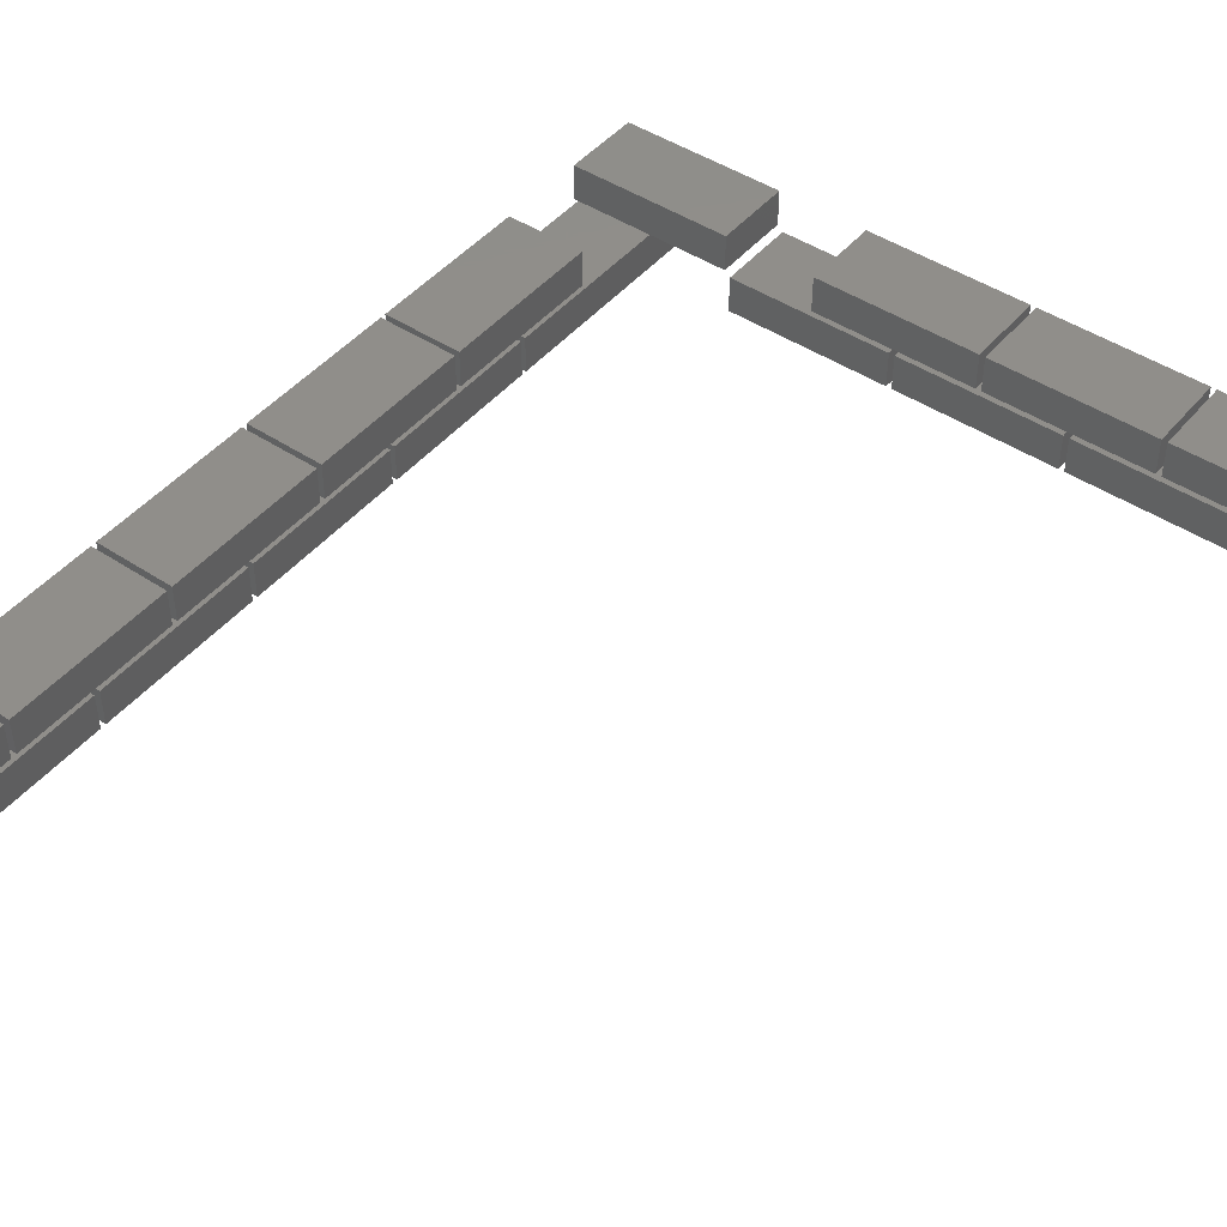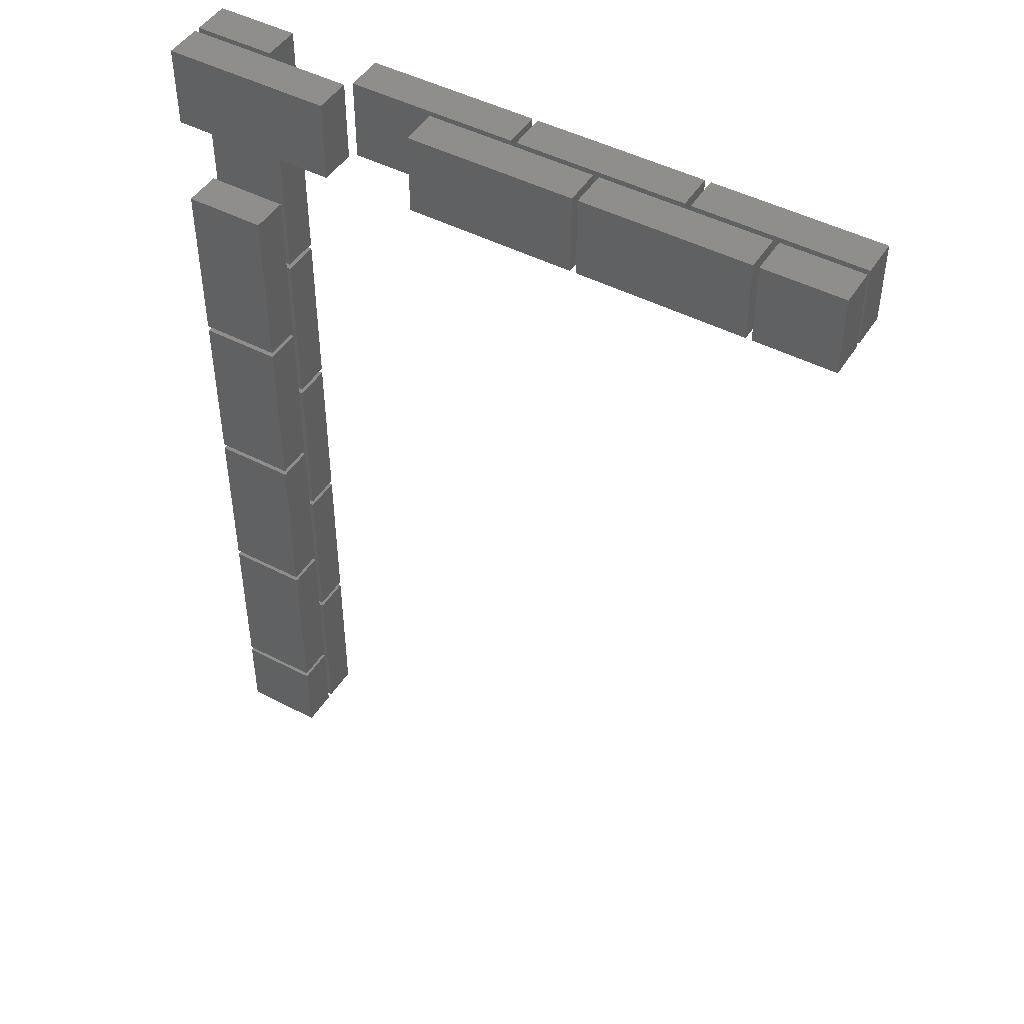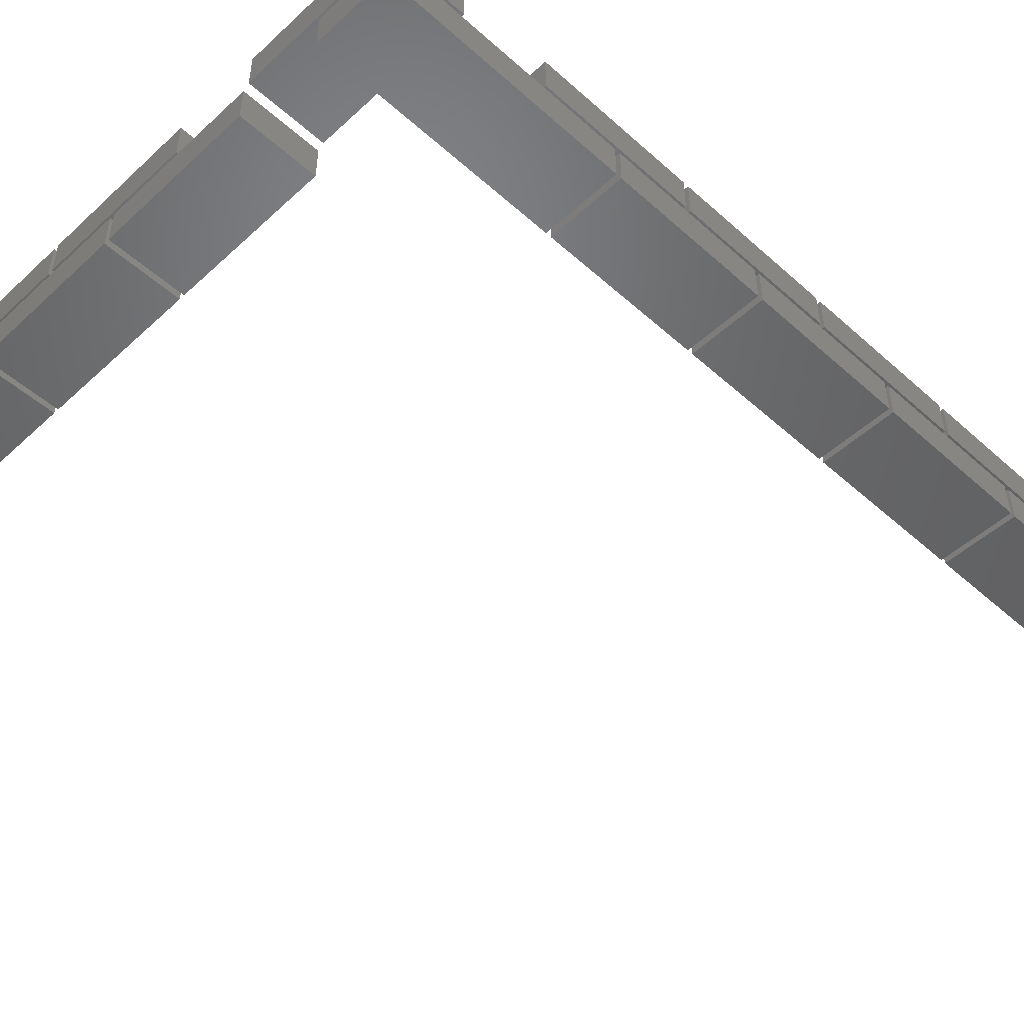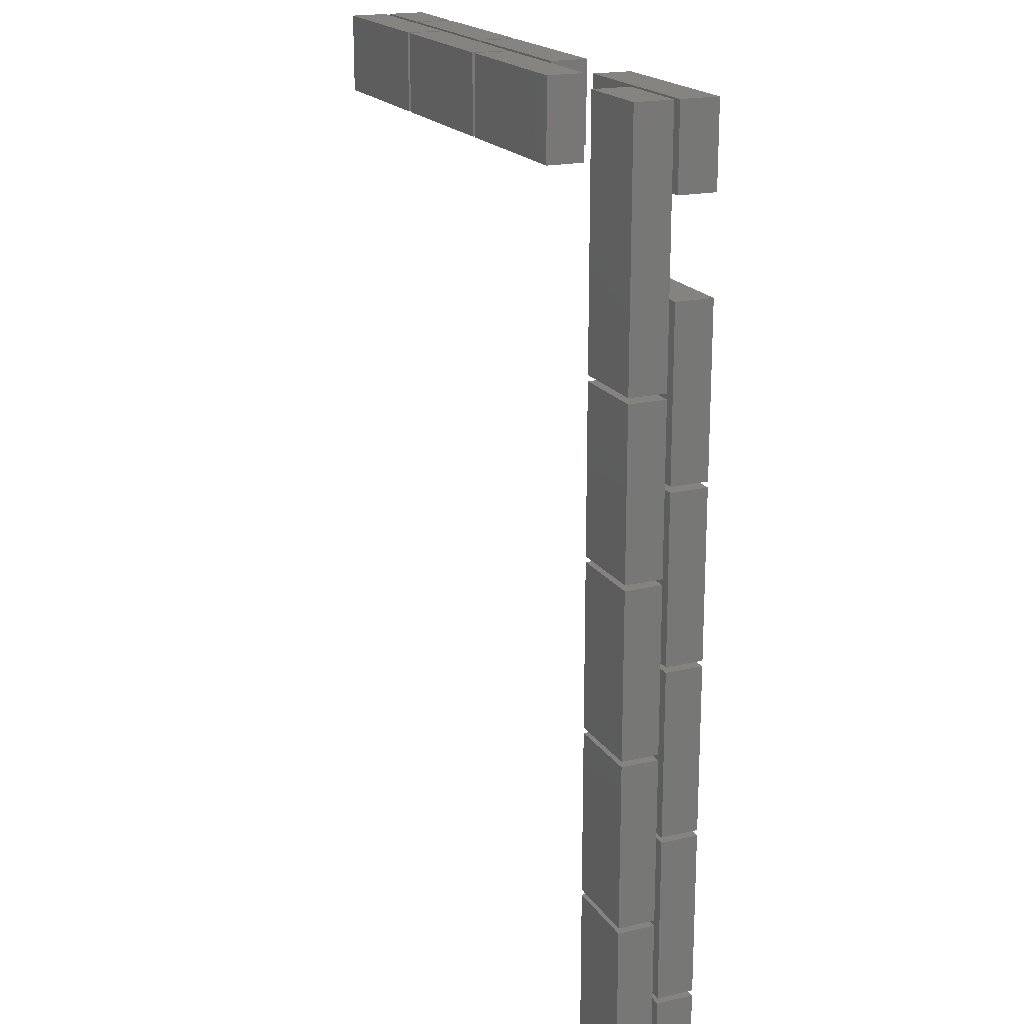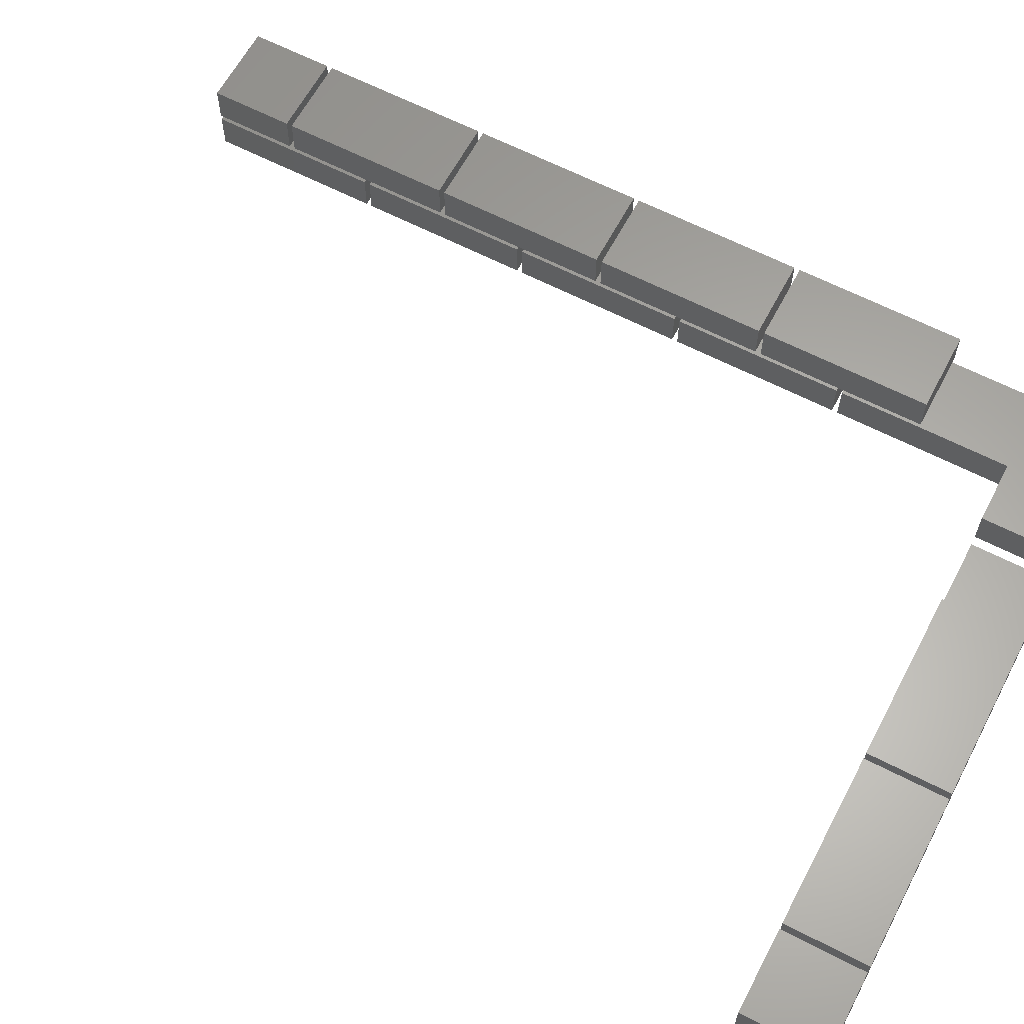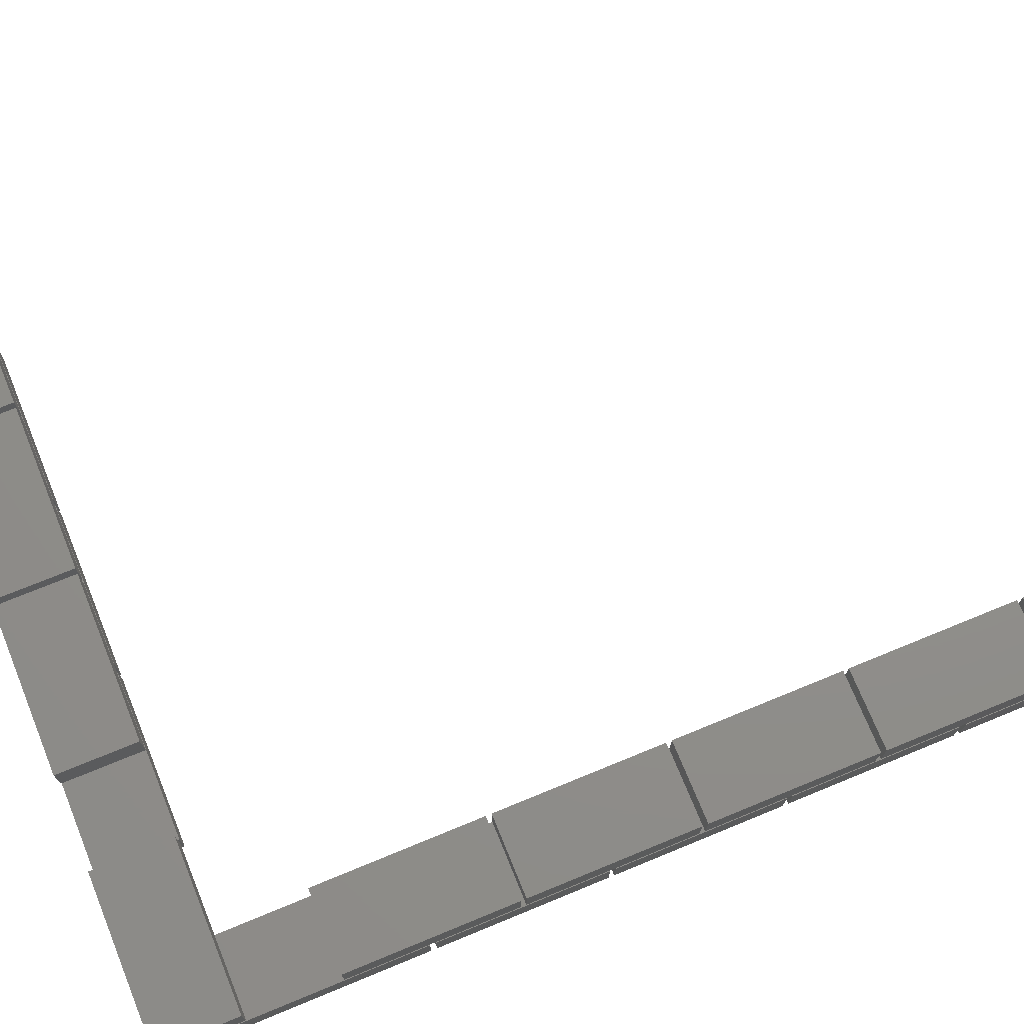
<metadata>
{"format":"stl","ext":"stl","renderer":"f3d","projection":"perspective","resolution":1024,"background":"white","views":[{"elev":45.7,"azim":37.3,"up":"+Z"},{"elev":46.6,"azim":30.7,"up":"+Y"},{"elev":-49.1,"azim":-134.6,"up":"+Z"},{"elev":19.2,"azim":-113.6,"up":"+Y"},{"elev":62.6,"azim":117.8,"up":"+Z"},{"elev":72.7,"azim":-112.3,"up":"+Z"}]}
</metadata>
<code>
# stl→obj: 144 verts, 220 faces
v 12.03 5.032 0.9675
v 12.03 5.968 0.5325
v 12.03 5.032 0.5325
v 12.03 5.968 0.9675
v 12.97 5.032 0.9675
v 12.97 5.032 0.5325
v 12.97 5.968 0.5325
v 12.97 5.968 0.9675
v 10.03 5.032 0.9675
v 10.03 5.968 0.5325
v 10.03 5.032 0.5325
v 10.03 5.968 0.9675
v 11.97 5.032 0.9675
v 11.97 5.032 0.5325
v 11.97 5.968 0.5325
v 11.97 5.968 0.9675
v 8.033 5.032 0.9675
v 8.033 5.968 0.5325
v 8.033 5.032 0.5325
v 8.033 5.968 0.9675
v 9.967 5.032 0.9675
v 9.967 5.032 0.5325
v 9.967 5.968 0.5325
v 9.967 5.968 0.9675
v 11.03 5.032 0.4675
v 11.03 5.968 0.0325
v 11.03 5.032 0.0325
v 11.03 5.968 0.4675
v 12.97 5.032 0.4675
v 12.97 5.032 0.0325
v 12.97 5.968 0.0325
v 12.97 5.968 0.4675
v 9.033 5.032 0.4675
v 9.033 5.968 0.0325
v 9.033 5.032 0.0325
v 9.033 5.968 0.4675
v 10.97 5.032 0.4675
v 10.97 5.032 0.0325
v 10.97 5.968 0.0325
v 10.97 5.968 0.4675
v 7.032 5.032 0.4675
v 7.032 5.968 0.0325
v 7.032 5.032 0.0325
v 7.032 5.968 0.4675
v 8.967 5.032 0.4675
v 8.967 5.032 0.0325
v 8.967 5.968 0.0325
v 8.967 5.968 0.4675
v 5.968 -4.968 0.9675
v 5.032 -4.968 0.5325
v 5.968 -4.968 0.5325
v 5.032 -4.968 0.9675
v 5.968 -4.032 0.9675
v 5.968 -4.032 0.5325
v 5.032 -4.032 0.5325
v 5.032 -4.032 0.9675
v 5.968 2.033 0.9675
v 5.032 2.033 0.5325
v 5.968 2.033 0.5325
v 5.032 2.033 0.9675
v 5.968 3.967 0.9675
v 5.968 3.967 0.5325
v 5.032 3.967 0.5325
v 5.032 3.967 0.9675
v 5.968 0.0325 0.9675
v 5.032 0.0325 0.5325
v 5.968 0.0325 0.5325
v 5.032 0.0325 0.9675
v 5.968 1.968 0.9675
v 5.968 1.968 0.5325
v 5.032 1.968 0.5325
v 5.032 1.968 0.9675
v 5.968 -1.968 0.9675
v 5.032 -1.968 0.5325
v 5.968 -1.968 0.5325
v 5.032 -1.968 0.9675
v 5.968 -0.0325 0.9675
v 5.968 -0.0325 0.5325
v 5.032 -0.0325 0.5325
v 5.032 -0.0325 0.9675
v 5.968 -3.967 0.9675
v 5.032 -3.967 0.5325
v 5.968 -3.967 0.5325
v 5.032 -3.967 0.9675
v 5.968 -2.033 0.9675
v 5.968 -2.033 0.5325
v 5.032 -2.033 0.5325
v 5.032 -2.033 0.9675
v 5.968 3.033 0.4675
v 5.032 3.033 0.0325
v 5.968 3.033 0.0325
v 5.032 3.033 0.4675
v 5.968 4.032 0.4675
v 5.968 4.032 0.0325
v 5.032 4.032 0.4675
v 5.032 4.032 0.0325
v 5.968 4.968 0.0325
v 5.968 4.968 0.4675
v 5.032 4.968 0.4675
v 5.032 4.968 0.0325
v 5.968 5.968 0.0325
v 5.968 5.968 0.4675
v 5.032 5.968 0.4675
v 5.032 5.968 0.0325
v 5.968 1.032 0.4675
v 5.032 1.032 0.0325
v 5.968 1.032 0.0325
v 5.032 1.032 0.4675
v 5.968 2.967 0.4675
v 5.968 2.967 0.0325
v 5.032 2.967 0.0325
v 5.032 2.967 0.4675
v 5.968 -0.9675 0.4675
v 5.032 -0.9675 0.0325
v 5.968 -0.9675 0.0325
v 5.032 -0.9675 0.4675
v 5.968 0.9675 0.4675
v 5.968 0.9675 0.0325
v 5.032 0.9675 0.0325
v 5.032 0.9675 0.4675
v 5.968 -2.967 0.4675
v 5.032 -2.967 0.0325
v 5.968 -2.967 0.0325
v 5.032 -2.967 0.4675
v 5.968 -1.032 0.4675
v 5.968 -1.032 0.0325
v 5.032 -1.032 0.0325
v 5.032 -1.032 0.4675
v 5.968 -4.968 0.4675
v 5.032 -4.968 0.0325
v 5.968 -4.968 0.0325
v 5.032 -4.968 0.4675
v 5.968 -3.033 0.4675
v 5.968 -3.033 0.0325
v 5.032 -3.033 0.0325
v 5.032 -3.033 0.4675
v 5.032 5.032 0.9675
v 5.032 5.968 0.5325
v 5.032 5.032 0.5325
v 5.032 5.968 0.9675
v 6.968 5.032 0.9675
v 6.968 5.032 0.5325
v 6.968 5.968 0.5325
v 6.968 5.968 0.9675
f 1 2 3
f 1 4 2
f 5 6 7
f 5 7 8
f 5 3 6
f 5 1 3
f 8 7 2
f 8 2 4
f 7 3 2
f 7 6 3
f 8 4 1
f 8 1 5
f 9 10 11
f 9 12 10
f 13 14 15
f 13 15 16
f 13 11 14
f 13 9 11
f 16 15 10
f 16 10 12
f 15 11 10
f 15 14 11
f 16 12 9
f 16 9 13
f 17 18 19
f 17 20 18
f 21 22 23
f 21 23 24
f 21 19 22
f 21 17 19
f 24 23 18
f 24 18 20
f 23 19 18
f 23 22 19
f 24 20 17
f 24 17 21
f 25 26 27
f 25 28 26
f 29 30 31
f 29 31 32
f 29 27 30
f 29 25 27
f 32 31 26
f 32 26 28
f 31 27 26
f 31 30 27
f 32 28 25
f 32 25 29
f 33 34 35
f 33 36 34
f 37 38 39
f 37 39 40
f 37 35 38
f 37 33 35
f 40 39 34
f 40 34 36
f 39 35 34
f 39 38 35
f 40 36 33
f 40 33 37
f 41 42 43
f 41 44 42
f 45 46 47
f 45 47 48
f 45 43 46
f 45 41 43
f 48 47 42
f 48 42 44
f 47 43 42
f 47 46 43
f 48 44 41
f 48 41 45
f 49 50 51
f 49 52 50
f 53 54 55
f 53 55 56
f 53 51 54
f 53 49 51
f 56 55 50
f 56 50 52
f 55 51 50
f 55 54 51
f 56 52 49
f 56 49 53
f 57 58 59
f 57 60 58
f 61 62 63
f 61 63 64
f 61 59 62
f 61 57 59
f 64 63 58
f 64 58 60
f 63 59 58
f 63 62 59
f 64 60 57
f 64 57 61
f 65 66 67
f 65 68 66
f 69 70 71
f 69 71 72
f 69 67 70
f 69 65 67
f 72 71 66
f 72 66 68
f 71 67 66
f 71 70 67
f 72 68 65
f 72 65 69
f 73 74 75
f 73 76 74
f 77 78 79
f 77 79 80
f 77 75 78
f 77 73 75
f 80 79 74
f 80 74 76
f 79 75 74
f 79 78 75
f 80 76 73
f 80 73 77
f 81 82 83
f 81 84 82
f 85 86 87
f 85 87 88
f 85 83 86
f 85 81 83
f 88 87 82
f 88 82 84
f 87 83 82
f 87 86 83
f 88 84 81
f 88 81 85
f 89 90 91
f 89 92 90
f 93 91 94
f 93 89 91
f 95 92 89
f 95 89 93
f 95 96 90
f 95 90 92
f 96 91 90
f 96 94 91
f 93 94 97
f 93 97 98
f 93 98 99
f 93 99 95
f 95 100 96
f 95 99 100
f 94 100 97
f 94 96 100
f 98 97 101
f 98 101 102
f 98 102 103
f 98 103 99
f 99 104 100
f 99 103 104
f 97 104 101
f 97 100 104
f 103 101 104
f 103 102 101
f 105 106 107
f 105 108 106
f 109 110 111
f 109 111 112
f 109 107 110
f 109 105 107
f 112 111 106
f 112 106 108
f 111 107 106
f 111 110 107
f 112 108 105
f 112 105 109
f 113 114 115
f 113 116 114
f 117 118 119
f 117 119 120
f 117 115 118
f 117 113 115
f 120 119 114
f 120 114 116
f 119 115 114
f 119 118 115
f 120 116 113
f 120 113 117
f 121 122 123
f 121 124 122
f 125 126 127
f 125 127 128
f 125 123 126
f 125 121 123
f 128 127 122
f 128 122 124
f 127 123 122
f 127 126 123
f 128 124 121
f 128 121 125
f 129 130 131
f 129 132 130
f 133 134 135
f 133 135 136
f 133 131 134
f 133 129 131
f 136 135 130
f 136 130 132
f 135 131 130
f 135 134 131
f 136 132 129
f 136 129 133
f 137 138 139
f 137 140 138
f 141 142 143
f 141 143 144
f 141 139 142
f 141 137 139
f 144 143 138
f 144 138 140
f 143 139 138
f 143 142 139
f 144 140 137
f 144 137 141

</code>
